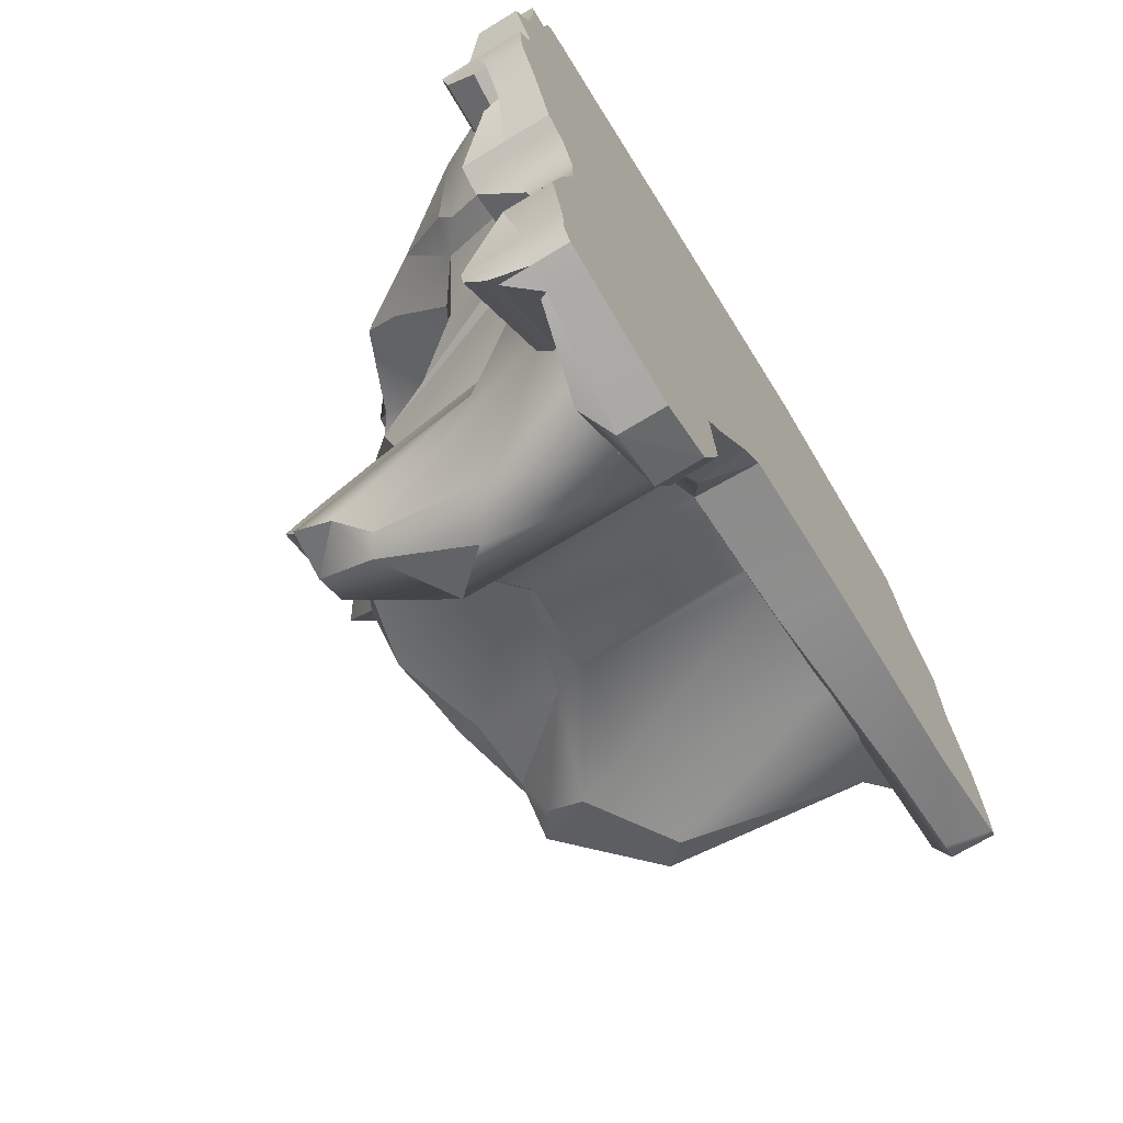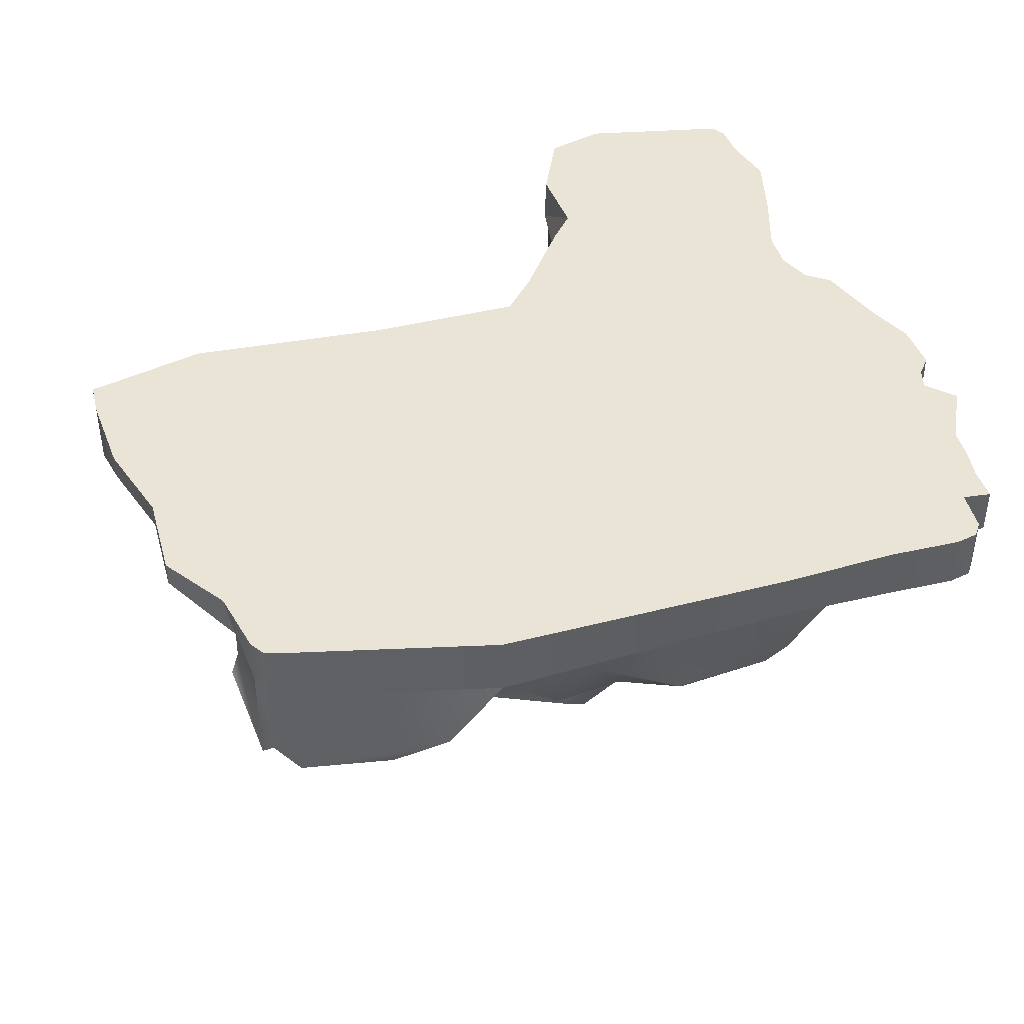
<metadata>
{"format":"obj","ext":"obj","renderer":"f3d","projection":"perspective","resolution":1024,"background":"white","views":[{"elev":-68.5,"azim":121.5,"up":"+Z"},{"elev":42.7,"azim":-13.5,"up":"+Y"}]}
</metadata>
<code>
o Landscape.003
v -17.74 -1.104 19.87
v -18.33 -1.104 19.06
v -16.31 -1.104 20.22
v -13.11 -1.34 18.93
v -17.87 -0.7386 19.99
v -18.46 -0.7386 19.18
v -16.43 -0.7386 20.35
v -4.916 -0.7386 22.53
v -19.5 -0.7386 15.49
v -22.31 -0.7386 11.86
v -19.37 -1.104 15.4
v -22.48 -0.7386 6.747
v -24.26 -0.7386 1.819
v -22.34 -1.104 6.699
v -22.16 -1.104 11.78
v 12.02 -0.7386 21.44
v 26.18 -0.7386 8.074
v 26.47 -0.7386 5.44
v 25.62 -0.7386 -1.305
v 22.72 -0.7386 -6.09
v 21.84 -0.7386 -8.018
v 24.16 -0.7386 -5.154
v 22.63 -1.104 -6.068
v 21.75 -1.104 -7.986
v 24.05 -1.104 -5.138
v 25.5 -1.104 -1.309
v 21.88 -8.796 -0.5253
v 19.99 -10.08 -0.4715
v 26.86 -1.104 1.485
v 22.04 -9.684 0.7917
v 23.82 -7.996 2.563
v 23.9 -7.998 3.494
v 20.52 -13.04 3.918
v 27.12 -1.104 4.313
v 20.52 -13.04 3.918
v 26.35 -1.104 5.399
v 26.06 -1.104 8.019
v 19.82 -9.091 6.844
v 18.06 -14.4 9.67
v 23.07 -5.076 8.197
v 15.33 -17.94 7.909
v 14.11 -18.84 10.38
v 17.56 -17.71 4.942
v 11.99 -20.24 7.332
v 11.58 -21.06 8.881
v 10.45 -21.46 10.03
v 8.602 -20.03 8.277
v 5.85 -19.02 9.781
v 2.345 -22.45 9.02
v 10.88 -20.99 5.628
v 4.493 -26.1 6.179
v 2.269 -24.31 5.275
v 4.024 -24.48 4.459
v -8.287 -19.87 7.417
v 7.322 -24.09 4.346
v -3.413 -22.76 5.755
v 1.786 -22.76 3.743
v -14 -22.76 5.369
v -4.749 -22.76 3.004
v 0.5348 -22.76 0.4615
v -14.76 -22.76 2.997
v -14.05 -22.76 1.748
v -6.811 -22.76 1.15
v -14.79 -22.76 0.4455
v -5.744 -25.74 -0.6924
v -2.643 -25.93 -1.055
v -13.17 -23.86 -1.231
v -13.59 -24.24 -3.491
v -10.07 -23.84 -2.478
v -16.44 -21.83 -2.026
v -17.65 -13.22 2.025
v -19.57 -16.09 -2.734
v -18.64 -18.45 -4.694
v -20.94 -5.931 -2.332
v -16.4 -16.52 -7.126
v -11.43 -20.33 -6.119
v -5.009 -18.18 -4.757
v -3.628 -15.41 -6.969
v -11.54 -22.85 -4.577
v -11.46 -1.104 -6.853
v -4.002 -1.104 -7.177
v -3.05 -1.104 -7.618
v -4.079 -0.7386 -7.252
v -3.115 -0.7386 -7.699
v -11.58 -0.7386 -6.902
v -16.26 -0.7386 -5.938
v -22 -0.7386 -6.15
v -16.12 -1.104 -5.895
v -21.85 -1.104 -6.113
v -24.15 -1.104 -4.971
v -23.9 -1.104 -2.525
v -24.07 -0.7386 -2.542
v -24.32 -0.7386 -5.001
v -23.22 -0.7386 -0.3862
v -23.06 -1.104 -0.3806
v -24.1 -1.104 1.798
v -22.29 -4.178 0.1074
v -21.76 -8.27 4.901
v -17.97 -17.61 4.911
v -19.31 -8.601 8.801
v -17.64 -17.6 6.961
v -15.17 -14.87 9.141
v -14.85 -11.89 11.02
v -3.874 -18.39 10.61
v -3.358 -11.89 12.8
v -9.632 -11.89 12.75
v 2.629 -15.85 11.86
v -0.005522 -14.94 15.24
v 5.244 -13.75 12.99
v 6.584 -15.27 11.88
v 9.207 -14.57 12.68
v 5.752 -13.09 14.41
v 13.76 -13.17 13.93
v 18.48 -9.645 12.93
v 8.385 -14.74 16.03
v 12.31 -14.24 15.78
v 13.77 -13.22 16.48
v 14.79 -11.09 17.45
v 11.03 -10.37 17.65
v 21.25 -5.187 15.86
v 7.681 -13.42 17.16
v 3.243 -2.545 20.41
v 3.769 -12.76 16.41
v 1.464 -8.872 18.45
v -1.791 -2.479 19.86
v -2.422 -12.66 15.82
v -8.224 -3.813 18.35
v -6.681 -11.89 15.96
v -11.88 -11.89 14.22
v -13.59 -1.999 17.24
v -17.38 -1.054 14.77
v -21.54 -1.058 11.51
v -6.549 -1.357 20.08
v -4.865 -1.104 22.4
v 8.736 -2.17 20.19
v 11.97 -1.104 21.31
v 14.5 -2.214 19.82
v 18.75 -1.104 20.65
v 18.46 -4.795 18.22
v 22.71 -1.104 20.55
v 18.82 -0.7386 20.77
v 22.81 -0.7386 20.67
v 24.6 -0.7386 17.12
v 24.56 -0.7386 19.56
v 26.22 -0.7386 17.23
v 24.5 -1.104 17.01
v 24.45 -1.104 19.44
v 26.11 -1.104 17.12
v 26.11 -0.7386 15.39
v 26.29 -0.7386 13.53
v 26.3 -0.7386 11.62
v 26.17 -1.104 13.45
v 25.99 -1.104 15.29
v 24.38 -1.104 15.19
v 23.32 -5.413 15.96
v 26.18 -1.104 11.55
v 22.36 -7.42 14.72
v 22.9 -6.842 12.5
v 22.96 -7.461 11.62
v 18.48 -9.645 12.93
v 27.66 -1.104 8.125
v 27.79 -0.7386 8.181
v 24.57 -1.104 11.44
v 24.56 -1.104 13.34
v 23.95 -1.104 20.2
v 24.06 -0.7386 20.32
v 2.286 -0.7386 -7.753
v 7.265 -0.7386 -10.59
v 2.338 -1.104 -7.666
v 7.305 -1.104 -10.5
v 2.348 -15.41 -7.482
v 10.7 -22.05 -10.07
v 11.82 -24.08 -11.84
v 11.67 -21.67 -10.29
v 13.98 -18.65 -9.547
v 12.65 -22.88 -11.49
v 8.56 -21.84 -11.42
v 10.08 -22.28 -8.804
v 13.85 -17.14 -8.573
v 10.8 -20.64 -4.947
v 14.34 -17.84 -6.467
v 18.87 -6.027 -7.98
v 14.45 -17.93 -10.7
v 15.28 -10.49 -10.26
v 16.32 -10.42 -16.31
v 14.15 -23.85 -13.46
v 16.92 -7.964 -13.93
v 18.53 -4.425 -10.27
v 21.73 -1.104 -10.28
v 22.69 -1.104 -15.22
v 21.83 -0.7386 -10.32
v 22.79 -0.7386 -15.29
v 18.63 -6.681 -15.9
v 23.34 -1.104 -19.73
v 22.45 -1.104 -22.88
v 20.28 -1.699 -21.22
v 23.44 -0.7386 -19.83
v 13.32 -0.7386 -27.23
v 22.54 -0.7386 -22.99
v 22.38 -0.7386 -25.07
v 22.28 -1.104 -24.94
v 20.52 -0.7386 -26.09
v 21.77 -1.104 -25.66
v 21.86 -0.7386 -25.78
v 20.43 -1.104 -25.95
v 13.27 -1.104 -27.1
v 11.9 -1.104 -24.76
v 13.73 -1.384 -25.62
v 12.04 -4.127 -24.7
v 16.46 -3.069 -22.36
v 13.67 -10.55 -22.63
v 18.2 -4.59 -20.13
v 13.33 -18.25 -18.95
v 14.64 -20.11 -17.67
v 12.28 -18.91 -19.72
v 11.34 -12.73 -23.83
v 8.756 -15.43 -22.28
v 11.34 -1.104 -23.89
v 8.772 -1.104 -22.2
v 11.37 -0.7386 -24.01
v 11.94 -0.7386 -24.89
v 8.782 -0.7386 -22.32
v 10.06 -0.7386 -16.81
v 7.643 -0.7386 -14.36
v 10.07 -1.104 -16.7
v 7.657 -1.104 -14.25
v 10.25 -22.38 -16.71
v 9.871 -20.18 -13.85
v 11.9 -22.77 -16.69
v 14.06 -22.64 -14.82
v 14.25 -22.58 -15.34
v 14.89 -22.5 -16.51
v 8.298 -1.104 -11.31
v 8.27 -0.7386 -11.41
v 14.15 -22.51 -12.36
v 18.07 -7.951 -5.732
v 12.43 -20.02 -4.341
v 14.47 -16 -4.868
v 13.06 -17.24 -3.293
v 17.64 -11.45 -3.271
v 17.67 -11.8 -0.8372
v 15.22 -12.96 -1.598
v 12.83 -12.13 0.06589
v 9.784 -14.87 0.02136
v 5.396 -26.39 2.235
v 10.88 -13.35 1.718
v 7.628 -23.13 -1.083
v 3.479 -27.88 1.112
v 4.036 -25.82 -1.058
v 8.886 -23.32 -3.16
v 5.961 -24.61 -3.1
v 0.6587 -25.98 -2.441
v 3.631 -15.41 -5.734
v 2.137 -15.41 -7.292
v 7.265 -18.61 -6.596
v -5.391 -24.06 -2.425
v -2.581 -15.41 -7.395
v 12.4 -19.86 5.785
v 12.47 -12.64 1.572
v 17.94 -15.42 2.886
v 27.24 -0.7386 4.348
v 26.99 -0.7386 1.504
v -19.08 -0.3439 20.43
v -17.58 -0.3467 20.81
v -19.08 -3.241 20.43
v -17.58 -4.022 20.81
v -19.7 -0.3467 19.58
v -20.75 -0.3467 15.68
v -19.7 -3.241 19.58
v -18.67 -0.3467 15.59
v -19.15 -0.3467 -8.074
v -23.87 -0.3467 6.518
v -23.69 -0.3467 11.87
v -6.806 -0.3467 -7.756
v -5.475 -0.3467 23.05
v -5.475 -4.022 23.05
v 12.26 -0.3467 21.9
v 12.26 -3.241 21.9
v 2.456 -0.3467 -8.254
v 4.461 -0.3467 -10.78
v 2.515 -4.491 -8.113
v 4.011 -3.497 -10.69
v -6.731 -4.265 -7.47
v -18.88 -3.245 -7.812
v -26.36 -4.255 -3.72
v -26.39 -3.241 -5.979
v -25.73 -1.832 1.357
v -26.36 -0.3467 -3.72
v -26.39 -0.3439 -5.979
v -25.51 -3.241 -6.038
v -26.02 -0.3467 -6.003
v -25.73 -0.3467 1.357
v -23.87 -1.832 6.518
v -23.69 -1.832 11.87
v -20.24 -3.297 15.69
v -20.27 -5.229 15.47
v -19.7 -7.303 19.58
v -19.08 -6.235 20.43
v -19.7 -9.729 19.58
v -19.08 -8.661 20.43
v -17.58 -10.51 20.81
v -11.97 -10.51 21.5
v -17.58 -8.084 20.81
v -8.686 -8.084 22.92
v -20.75 -6.524 15.68
v 6.631 -3.66 -14.83
v 21.44 -2.546 -26.61
v 15.92 -4.293 -27.43
v 21.26 -2.956 -26.68
v 13.9 -3.241 -27.81
v 10.28 -3.198 -26.53
v 8.154 -3.747 -17.64
v 8.457 -3.157 -22.11
v 8.524 -0.3467 -22.07
v 9 -0.3467 -17.51
v 7.578 -0.3467 -15.62
v 19.39 -0.3467 21.21
v 10.32 -0.3467 -26.58
v 13.9 -0.3467 -27.81
v 22.55 -0.3467 -8.945
v 23.65 -0.3467 -15.84
v 22.48 -0.3467 -11.36
v 22.48 -2.811 -11.36
v 23.65 -2.811 -15.84
v 24.5 -3.241 -20.05
v 23.56 -2.546 -23.37
v 24.5 -0.3467 -20.05
v 23.56 -6.141 -23.37
v 23.6 -5.917 -25.28
v 23.39 -2.546 -25.54
v 22.84 -2.546 -26.29
v 23.39 -0.3467 -25.54
v 23.56 -0.3467 -23.37
v 21.44 -0.3467 -26.61
v 22.84 -0.3467 -26.29
v 23.26 -4.797 -26.06
v 22.84 -4.389 -26.29
v 22.55 -3.241 -8.945
v 23.47 -3.241 -6.926
v 23.47 -5.918 -6.926
v 23.47 -0.3467 -6.926
v 24.98 -0.3467 -5.946
v 26.5 -0.3467 -1.914
v 27.09 -0.3467 6.478
v 27.09 -2.309 6.478
v 27.39 -0.3467 5.149
v 28.78 -0.3467 8.02
v 27.22 -0.3467 11.62
v 27.39 -3.241 5.149
v 28.21 -3.241 4.006
v 27.39 -5.666 5.149
v 27.09 -4.019 6.478
v 27.7 -4.276 7.032
v 28.78 -2.898 8.02
v 28.78 -2.309 8.02
v 27.22 -2.309 11.62
v 27.2 -2.309 13.63
v 27.2 -0.3467 13.63
v 27.01 -0.3467 15.57
v 25.44 -0.3467 17.38
v 25.44 -3.669 17.38
v 27.14 -0.3467 17.49
v 25.39 -0.3467 19.93
v 27.14 -3.241 17.49
v 23.56 -0.3467 21.1
v 23.56 -3.669 21.1
v 24.87 -0.3439 20.74
v 24.87 -3.669 20.74
v 25.39 -3.669 19.93
v 19.39 -3.669 21.21
v 27.01 -3.241 15.57
v 28.21 -5.666 4.006
v 27.93 -5.381 2.676
v 27.94 -3.542 1.028
v 27.94 -2.693 1.028
v 26.5 -2.693 -1.914
v 27.94 -0.3467 1.028
v 28.21 -0.3467 4.006
v 24.98 -3.241 -5.946
v 26.41 -3.716 -2.481
v 24.98 -5.918 -5.946
f 2 4 1
f 1 6 2
f 3 1 4
f 1 3 7
f 1 7 5
f 1 5 6
f 6 5 7
f 3 8 7
f 7 8 9
f 9 6 7
f 2 6 9
f 11 9 10
f 12 10 9
f 2 9 11
f 12 9 8
f 15 10 12
f 14 12 13
f 12 20 13
f 15 12 14
f 8 16 12
f 16 17 12
f 17 18 12
f 18 19 12
f 19 20 12
f 24 21 20
f 20 21 13
f 25 20 22
f 19 22 20
f 24 20 23
f 25 23 20
f 23 25 27
f 25 26 27
f 26 25 22
f 23 27 28
f 27 30 28
f 26 29 27
f 31 27 29
f 31 30 27
f 29 32 31
f 32 30 31
f 32 33 30
f 33 32 35
f 29 34 32
f 36 32 34
f 35 32 36
f 37 38 36
f 37 36 18
f 35 36 38
f 34 18 36
f 35 38 41
f 41 38 39
f 38 40 39
f 37 40 38
f 42 41 39
f 45 41 42
f 44 43 41
f 43 35 41
f 44 41 45
f 45 47 44
f 45 46 47
f 45 42 46
f 47 50 44
f 47 48 49
f 46 48 47
f 47 49 51
f 50 47 51
f 52 53 51
f 51 56 52
f 51 53 55
f 50 51 55
f 49 54 51
f 51 54 56
f 52 56 57
f 59 57 56
f 54 58 56
f 56 58 59
f 58 61 59
f 59 60 57
f 63 60 59
f 59 61 62
f 59 62 63
f 64 63 62
f 63 64 67
f 67 65 63
f 66 63 65
f 60 63 66
f 69 65 67
f 69 67 68
f 67 70 68
f 70 67 64
f 64 71 70
f 72 70 71
f 70 72 73
f 70 73 68
f 74 73 72
f 73 74 75
f 76 68 73
f 76 73 75
f 79 76 77
f 77 76 78
f 78 76 81
f 76 79 68
f 75 80 76
f 76 80 81
f 83 80 85
f 78 82 257
f 84 81 83
f 234 168 21
f 85 88 86
f 86 89 87
f 74 88 75
f 74 90 89
f 87 90 93
f 90 74 91
f 90 91 92
f 93 90 92
f 93 92 94
f 95 13 94
f 94 13 21
f 91 94 92
f 91 95 94
f 91 74 95
f 95 97 96
f 95 96 13
f 74 97 95
f 97 71 98
f 72 71 97
f 74 72 97
f 98 96 97
f 101 98 99
f 99 98 71
f 96 98 14
f 100 14 98
f 100 98 101
f 100 101 102
f 102 101 54
f 99 61 101
f 101 58 54
f 61 58 101
f 104 102 54
f 100 102 103
f 102 104 103
f 48 107 104
f 48 104 49
f 105 106 104
f 107 105 104
f 104 54 49
f 104 106 103
f 109 108 107
f 105 107 108
f 107 110 109
f 110 107 48
f 110 111 109
f 110 46 111
f 48 46 110
f 113 112 111
f 111 112 109
f 42 113 111
f 42 111 46
f 112 113 115
f 42 114 113
f 113 114 117
f 113 116 115
f 113 117 116
f 118 119 117
f 118 117 120
f 121 115 117
f 115 116 117
f 119 121 117
f 120 117 114
f 123 115 121
f 122 121 119
f 124 121 122
f 121 124 123
f 124 125 126
f 125 124 122
f 126 108 124
f 123 124 108
f 105 108 126
f 128 105 126
f 128 126 127
f 127 126 125
f 129 128 127
f 106 105 128
f 128 129 106
f 103 129 132
f 129 103 106
f 129 130 131
f 129 127 130
f 132 129 131
f 131 11 132
f 132 11 15
f 100 103 132
f 132 15 100
f 4 11 131
f 130 4 131
f 127 4 130
f 133 4 127
f 133 127 125
f 125 134 133
f 134 4 133
f 134 3 4
f 3 134 8
f 122 134 125
f 134 122 135
f 136 134 135
f 134 136 16
f 134 16 8
f 135 137 136
f 137 138 136
f 138 16 136
f 140 138 139
f 137 139 138
f 140 141 138
f 138 141 16
f 16 141 143
f 140 142 141
f 141 142 143
f 147 143 144
f 143 142 144
f 148 145 143
f 143 145 149
f 148 143 146
f 147 146 143
f 143 150 16
f 149 150 143
f 152 151 150
f 150 151 16
f 153 150 149
f 153 152 150
f 154 152 153
f 146 154 153
f 153 155 152
f 146 153 148
f 149 148 153
f 148 155 153
f 158 156 155
f 152 155 156
f 146 155 148
f 146 120 155
f 120 157 155
f 158 155 157
f 157 159 158
f 159 156 158
f 114 159 160
f 157 160 159
f 159 161 156
f 161 159 37
f 37 159 114
f 37 161 156
f 17 161 37
f 162 156 161
f 17 162 161
f 151 162 17
f 162 151 156
f 120 160 157
f 160 120 114
f 37 156 163
f 164 163 156
f 164 156 152
f 152 156 151
f 154 164 152
f 151 17 16
f 149 145 148
f 147 165 146
f 165 147 144
f 139 165 140
f 165 142 140
f 165 120 146
f 165 139 120
f 165 144 166
f 165 166 142
f 142 166 144
f 118 120 139
f 139 137 118
f 137 135 118
f 135 119 118
f 122 119 135
f 123 108 112
f 115 123 112
f 40 37 114
f 39 40 114
f 114 42 39
f 109 112 108
f 14 100 15
f 99 62 61
f 99 71 62
f 14 13 96
f 167 82 84
f 167 170 169
f 257 169 171
f 170 172 169
f 172 171 169
f 172 177 173
f 176 172 173
f 172 174 175
f 176 174 172
f 172 175 179
f 177 170 233
f 171 172 178
f 172 179 178
f 180 179 181
f 178 179 180
f 181 179 182
f 182 179 184
f 183 179 175
f 183 184 179
f 188 182 184
f 185 187 184
f 185 184 186
f 186 184 183
f 188 184 187
f 188 189 182
f 190 189 188
f 190 188 187
f 190 191 189
f 190 192 191
f 194 192 190
f 190 187 193
f 190 193 194
f 194 197 192
f 196 195 194
f 195 197 194
f 194 193 196
f 192 197 198
f 199 198 197
f 195 199 197
f 202 198 199
f 199 200 202
f 201 200 199
f 201 199 195
f 205 198 202
f 203 202 204
f 203 205 202
f 200 204 202
f 205 206 198
f 205 203 195
f 206 205 195
f 221 206 207
f 195 208 206
f 207 206 208
f 208 209 207
f 208 195 210
f 209 208 210
f 210 195 196
f 210 196 212
f 210 211 209
f 210 212 211
f 196 193 212
f 193 185 212
f 213 212 185
f 212 213 211
f 213 185 214
f 214 215 213
f 216 211 213
f 216 213 215
f 215 217 216
f 216 219 218
f 211 216 209
f 209 218 207
f 222 218 219
f 220 207 218
f 223 219 225
f 224 225 226
f 228 226 225
f 217 225 219
f 227 228 225
f 230 228 229
f 227 229 228
f 177 228 230
f 228 233 226
f 229 232 230
f 173 177 230
f 186 173 230
f 230 232 231
f 186 230 231
f 231 232 185
f 185 232 214
f 232 229 214
f 231 185 186
f 215 214 229
f 227 215 229
f 227 217 215
f 234 226 233
f 168 233 170
f 203 204 200
f 203 200 201
f 195 203 201
f 185 193 187
f 189 191 21
f 189 24 182
f 189 21 24
f 173 186 235
f 186 183 235
f 173 235 176
f 183 174 235
f 235 174 176
f 174 183 175
f 24 181 182
f 237 180 181
f 236 238 181
f 236 181 24
f 238 237 181
f 240 239 238
f 239 237 238
f 240 238 236
f 242 240 241
f 241 240 28
f 236 23 240
f 239 240 242
f 240 23 28
f 244 239 242
f 244 242 243
f 243 242 241
f 239 244 247
f 244 245 247
f 244 246 245
f 246 244 243
f 249 247 248
f 247 245 248
f 247 249 250
f 237 239 247
f 250 237 247
f 180 237 250
f 250 251 180
f 251 250 249
f 180 251 253
f 249 252 251
f 253 251 252
f 253 78 254
f 77 78 253
f 254 255 253
f 180 253 255
f 252 256 253
f 77 253 256
f 256 252 66
f 65 256 66
f 69 256 65
f 69 77 256
f 255 254 178
f 178 180 255
f 257 254 78
f 171 254 257
f 171 178 254
f 249 60 252
f 60 66 252
f 60 249 248
f 60 248 57
f 53 248 245
f 53 57 248
f 258 50 246
f 258 246 259
f 259 246 243
f 50 55 246
f 55 245 246
f 241 259 243
f 260 258 259
f 241 260 259
f 260 35 43
f 260 28 35
f 43 258 260
f 28 260 241
f 50 258 44
f 258 43 44
f 53 245 55
f 24 23 236
f 79 69 68
f 79 77 69
f 71 64 62
f 57 53 52
f 37 18 17
f 28 33 35
f 34 29 262
f 34 262 261
f 34 261 18
f 29 19 262
f 18 262 19
f 18 261 262
f 30 33 28
f 29 26 19
f 26 22 19
f 11 10 15
f 11 4 2
f 75 88 80
f 83 81 80
f 78 81 82
f 84 82 81
f 191 192 223
f 192 198 221
f 192 221 220
f 94 21 167
f 21 191 234
f 167 21 168
f 87 93 94
f 83 85 94
f 85 86 94
f 86 87 94
f 192 220 223
f 220 222 223
f 223 224 234
f 167 84 83
f 167 83 94
f 191 223 234
f 85 80 88
f 86 88 89
f 74 89 88
f 87 89 90
f 167 169 82
f 167 168 170
f 257 82 169
f 177 172 170
f 221 198 206
f 216 217 219
f 209 216 218
f 222 220 218
f 220 221 207
f 223 222 219
f 224 223 225
f 217 227 225
f 228 177 233
f 234 224 226
f 168 234 233
f 263 264 267
f 263 266 264
f 267 265 263
f 263 265 266
f 270 268 267
f 268 269 267
f 267 269 265
f 264 270 267
f 271 270 274
f 270 271 272
f 273 268 270
f 270 264 275
f 272 273 270
f 274 270 275
f 275 276 278
f 264 276 275
f 275 277 279
f 275 278 277
f 274 275 279
f 282 279 280
f 277 280 279
f 283 274 279
f 282 281 279
f 283 279 281
f 283 281 285
f 274 283 284
f 284 283 285
f 287 285 281
f 285 286 290
f 289 286 285
f 288 285 287
f 289 285 288
f 290 284 285
f 286 291 290
f 271 284 290
f 271 290 291
f 271 291 288
f 286 289 291
f 289 288 291
f 288 292 271
f 288 287 292
f 292 287 293
f 272 271 292
f 292 293 272
f 293 287 281
f 294 293 281
f 272 293 294
f 273 294 295
f 295 294 281
f 272 294 273
f 268 295 269
f 273 295 268
f 269 295 281
f 295 297 269
f 296 295 281
f 295 296 297
f 296 299 297
f 269 297 298
f 297 300 298
f 297 299 300
f 298 300 301
f 300 281 301
f 300 299 281
f 301 281 302
f 304 301 302
f 304 303 301
f 298 301 303
f 276 303 304
f 304 281 276
f 302 281 304
f 265 298 303
f 276 266 303
f 265 303 266
f 296 305 299
f 299 305 281
f 305 296 281
f 269 298 265
f 274 284 271
f 307 281 282
f 308 281 282
f 308 282 306
f 280 306 282
f 307 282 306
f 308 309 281
f 310 309 308
f 311 310 308
f 308 306 312
f 313 311 308
f 312 313 308
f 311 310 313
f 311 313 314
f 315 313 312
f 307 312 313
f 315 314 313
f 310 307 313
f 318 314 315
f 315 316 317
f 316 315 312
f 317 318 315
f 318 317 320
f 319 318 321
f 318 319 310
f 311 314 318
f 318 310 311
f 318 320 322
f 322 321 318
f 322 323 324
f 320 323 322
f 322 324 321
f 324 323 281
f 325 324 281
f 321 324 325
f 328 325 281
f 326 325 281
f 327 325 326
f 326 325 328
f 321 325 327
f 328 281 329
f 330 328 329
f 330 326 328
f 330 326 281
f 331 330 281
f 333 326 330
f 331 330 329
f 332 330 331
f 333 330 332
f 327 326 333
f 332 334 333
f 321 327 333
f 334 319 333
f 321 333 319
f 334 307 310
f 335 307 334
f 334 310 319
f 332 335 334
f 335 331 307
f 332 331 335
f 331 336 281
f 307 331 281
f 337 331 281
f 307 331 337
f 331 329 336
f 307 337 281
f 329 281 336
f 323 338 281
f 320 338 323
f 338 340 281
f 338 339 281
f 341 339 338
f 338 339 340
f 341 338 320
f 342 339 341
f 320 317 341
f 343 342 341
f 317 344 341
f 344 343 341
f 344 345 349
f 347 345 344
f 344 346 343
f 344 349 346
f 348 347 344
f 348 344 317
f 349 345 281
f 350 349 281
f 349 345 352
f 350 349 351
f 346 349 350
f 349 352 351
f 352 281 351
f 352 345 353
f 353 281 352
f 354 281 353
f 353 345 354
f 345 355 354
f 354 355 281
f 345 355 281
f 355 356 281
f 348 356 355
f 347 355 345
f 348 355 347
f 356 357 281
f 358 357 356
f 358 356 348
f 359 357 358
f 358 348 360
f 360 359 358
f 360 361 364
f 363 361 360
f 362 359 360
f 360 364 362
f 365 363 360
f 360 348 317
f 317 365 360
f 365 366 368
f 317 366 365
f 365 367 363
f 365 368 367
f 368 366 281
f 369 368 281
f 367 368 369
f 361 369 281
f 363 369 361
f 367 369 363
f 366 370 281
f 317 370 366
f 370 278 281
f 277 278 370
f 277 370 317
f 364 361 281
f 371 364 281
f 362 364 371
f 357 371 281
f 359 371 357
f 362 371 359
f 351 281 372
f 350 351 372
f 350 372 373
f 372 281 373
f 373 281 374
f 350 373 374
f 374 375 350
f 375 374 281
f 376 375 281
f 375 350 281
f 378 350 375
f 377 375 376
f 378 375 377
f 346 350 378
f 346 378 377
f 346 377 343
f 377 376 343
f 380 376 281
f 379 376 281
f 379 376 380
f 343 376 379
f 380 281 381
f 379 380 381
f 340 381 281
f 339 381 340
f 339 379 381
f 339 379 281
f 342 379 339
f 343 379 342
f 277 317 280
f 316 280 317
f 280 316 306
f 316 312 306
f 307 306 312
f 310 307 309
f 309 307 281
f 265 269 281
f 278 276 281
f 276 266 281
f 266 265 281
f 264 266 276

</code>
